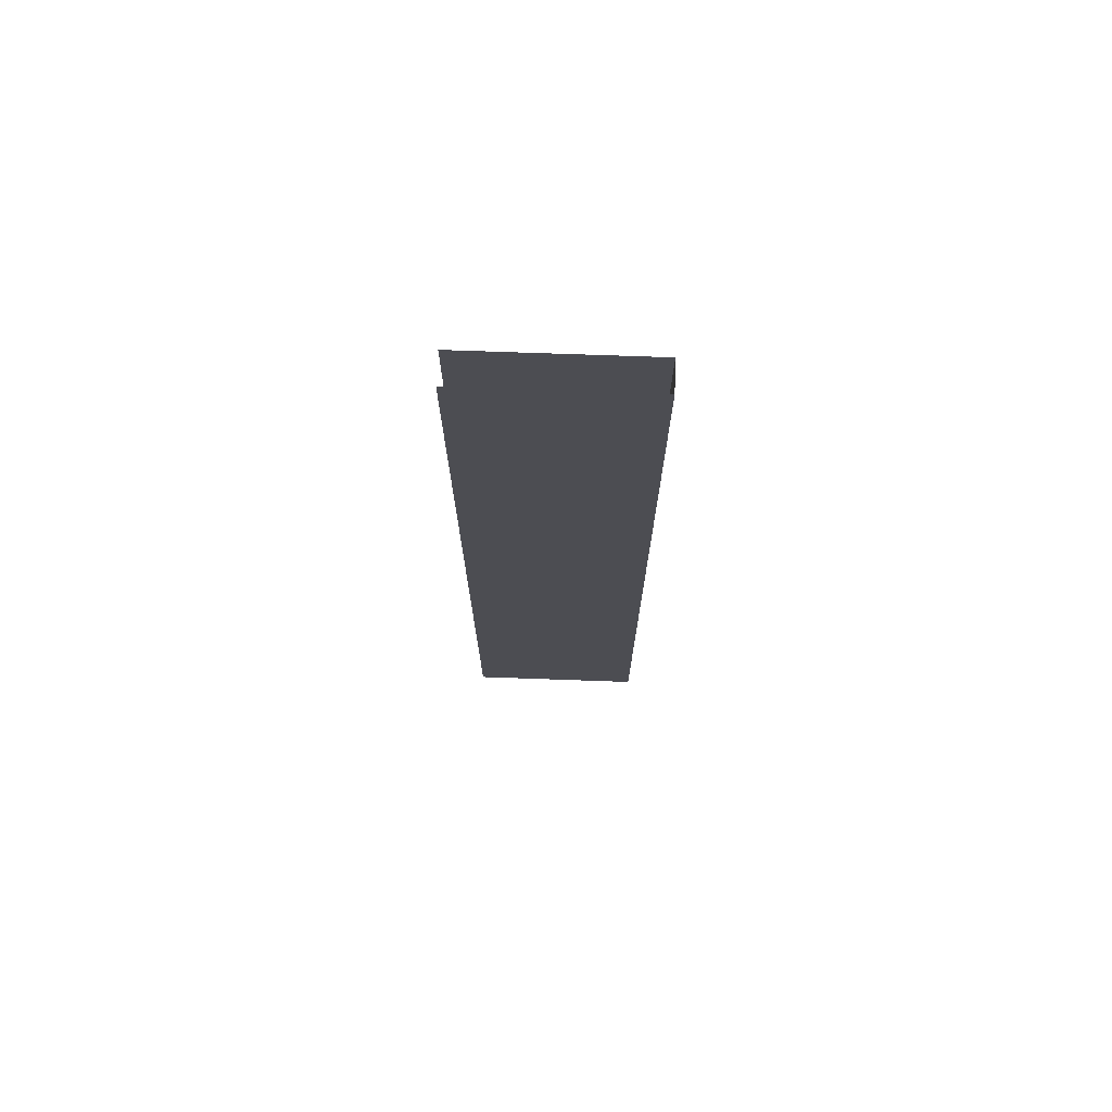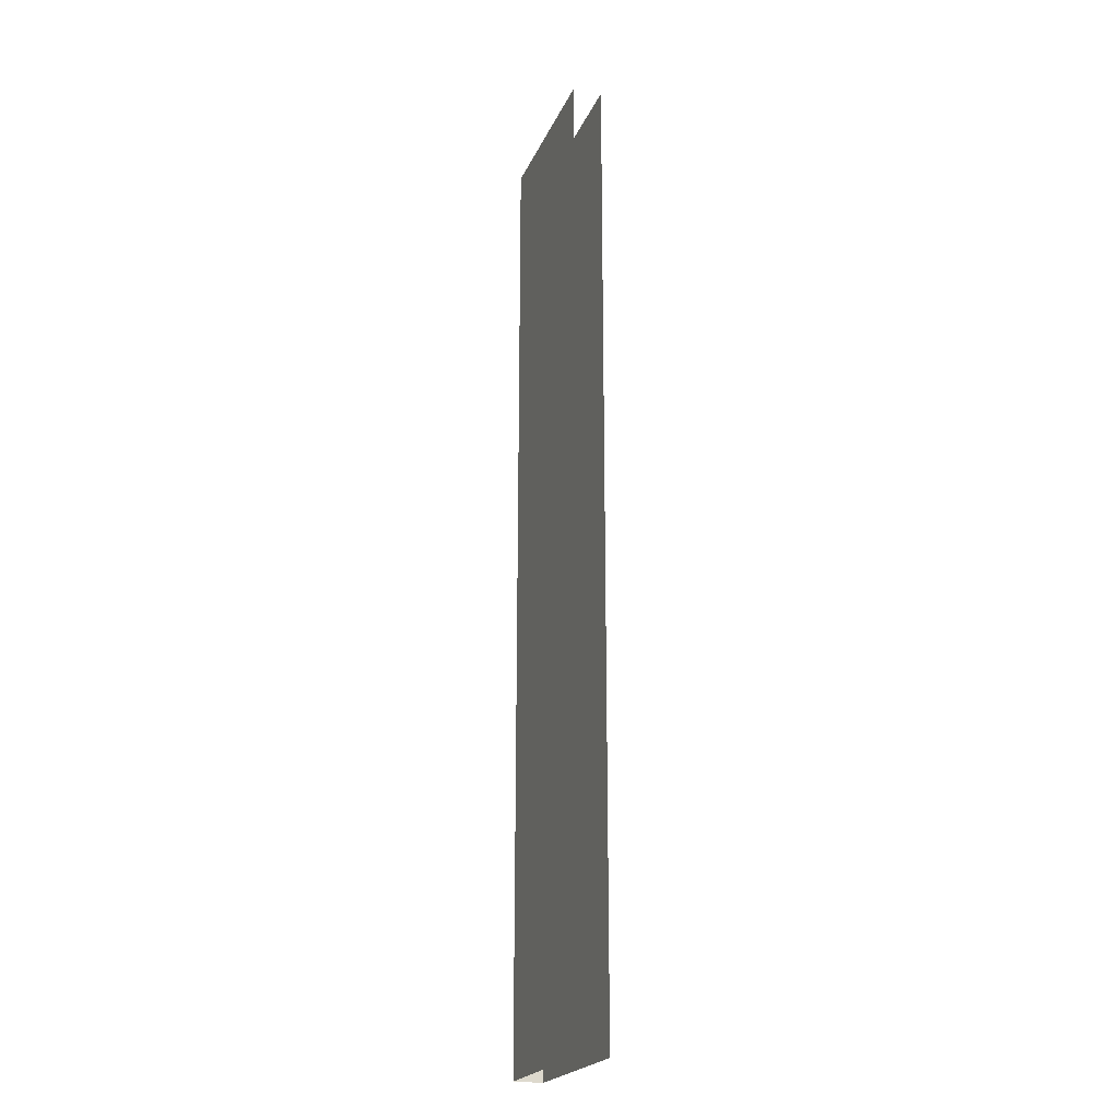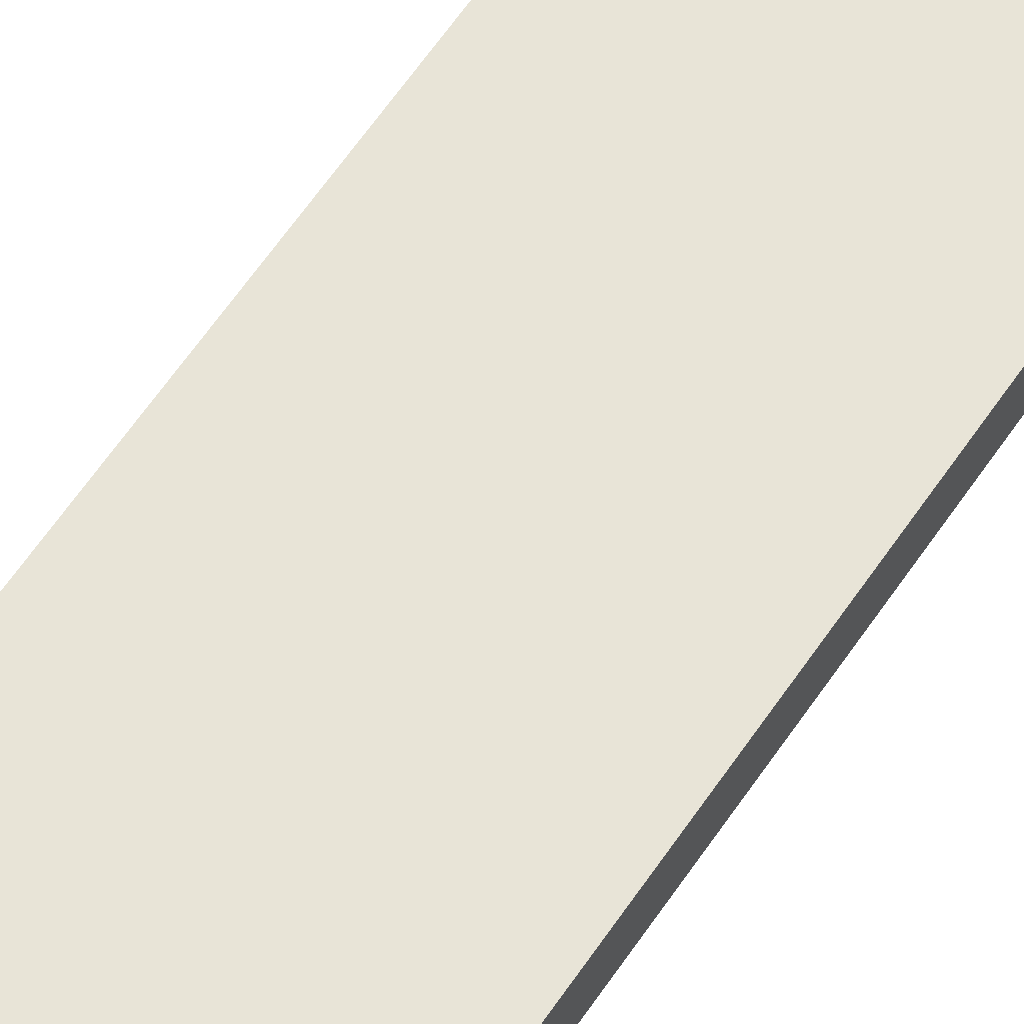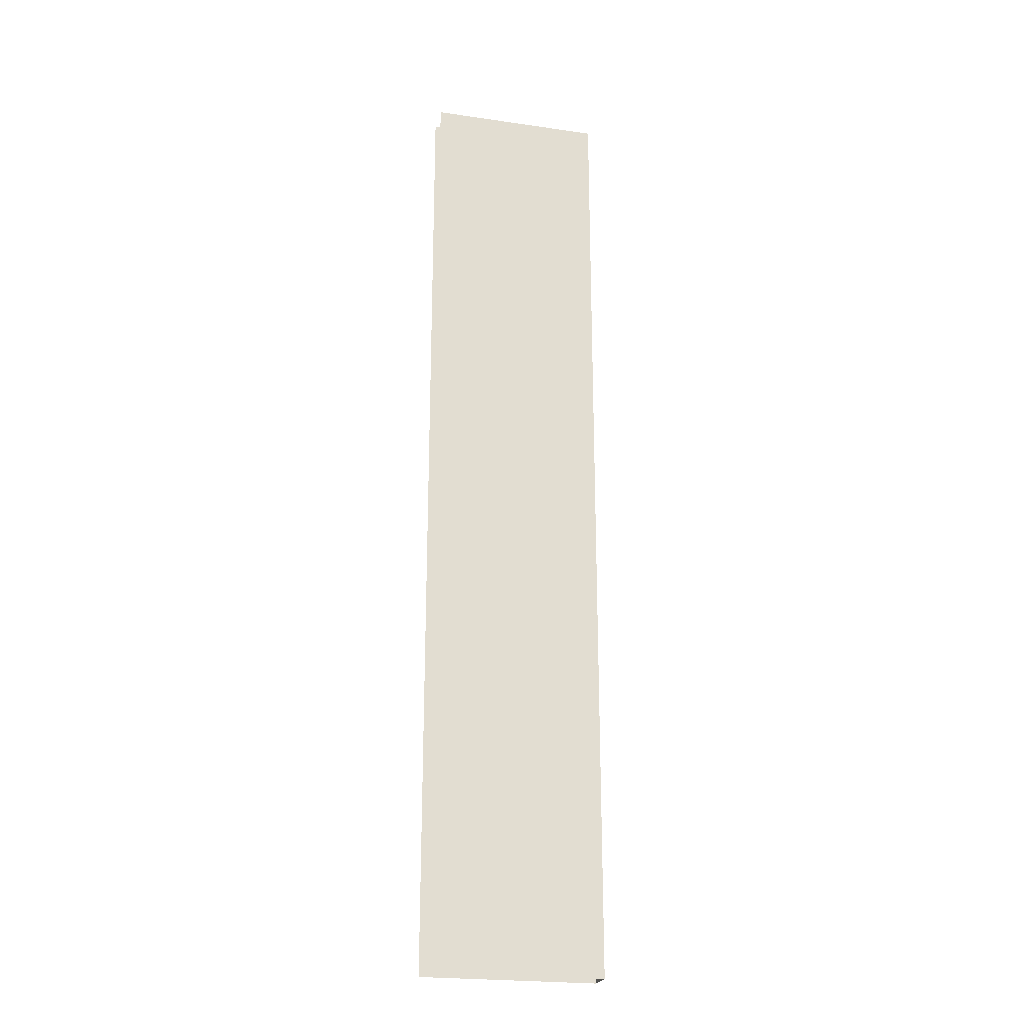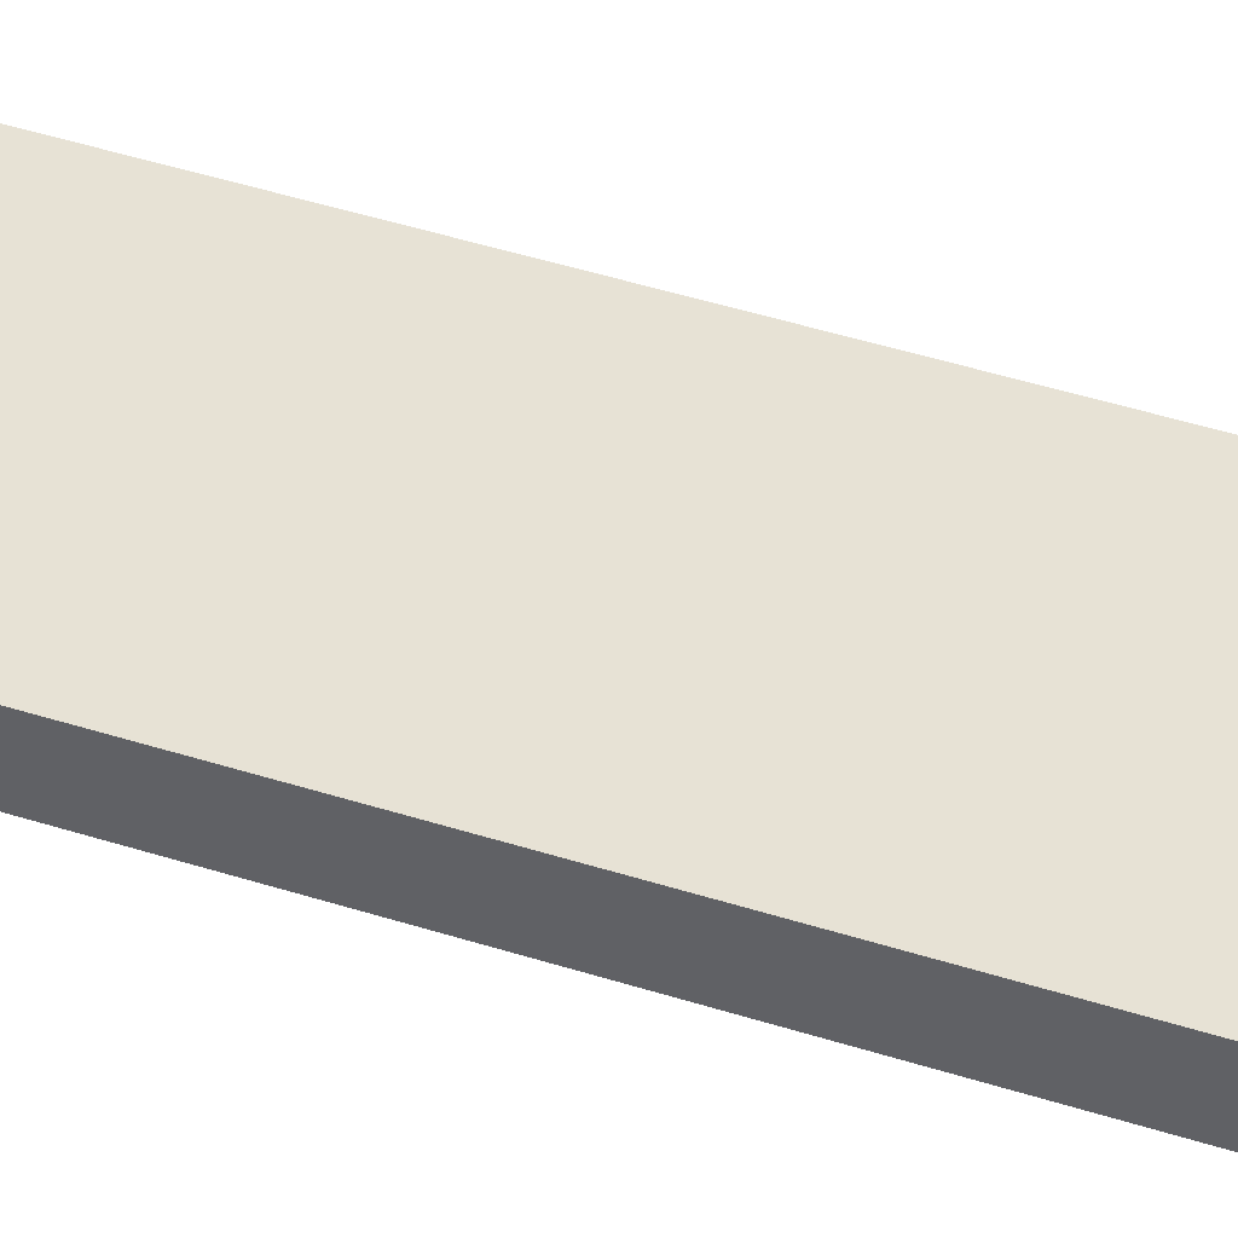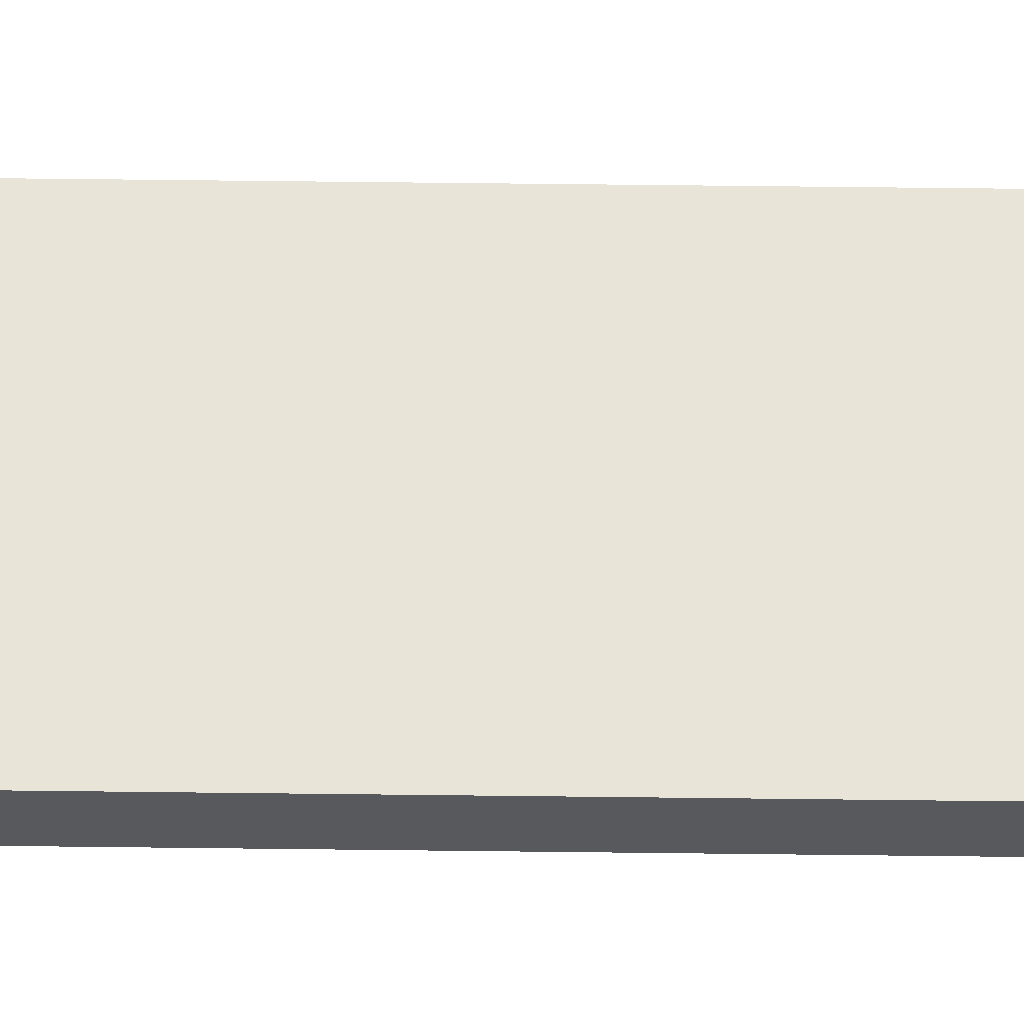
<metadata>
{"format":"obj","ext":"obj","renderer":"f3d","projection":"perspective","resolution":1024,"background":"white","views":[{"elev":73.7,"azim":2.0,"up":"+Z"},{"elev":-22.0,"azim":-109.0,"up":"+Z"},{"elev":61.3,"azim":33.8,"up":"+Y"},{"elev":-23.0,"azim":-13.9,"up":"+Z"},{"elev":40.4,"azim":112.1,"up":"+Y"},{"elev":60.1,"azim":90.7,"up":"+Y"}]}
</metadata>
<code>
o B_7_1/B_7/mesh15/mesh15-geometry#mesh15-geometry
v -0.7398 0.4142 0.2034
v -0.8231 0.4142 -0.2549
v -0.8231 0.4142 0.2034
v -0.7398 0.4142 -0.2549
v -0.7398 0.4003 -0.2549
v -0.7398 0.4003 0.2034
v -0.8231 0.4003 -0.2549
v -0.8231 0.4003 0.2034
f 1 2 3
f 2 1 4
f 1 5 4
f 5 1 6
f 6 7 5
f 7 6 8
f 3 2 1
f 4 1 2
f 4 5 1
f 6 1 5
f 5 7 6
f 8 6 7

</code>
